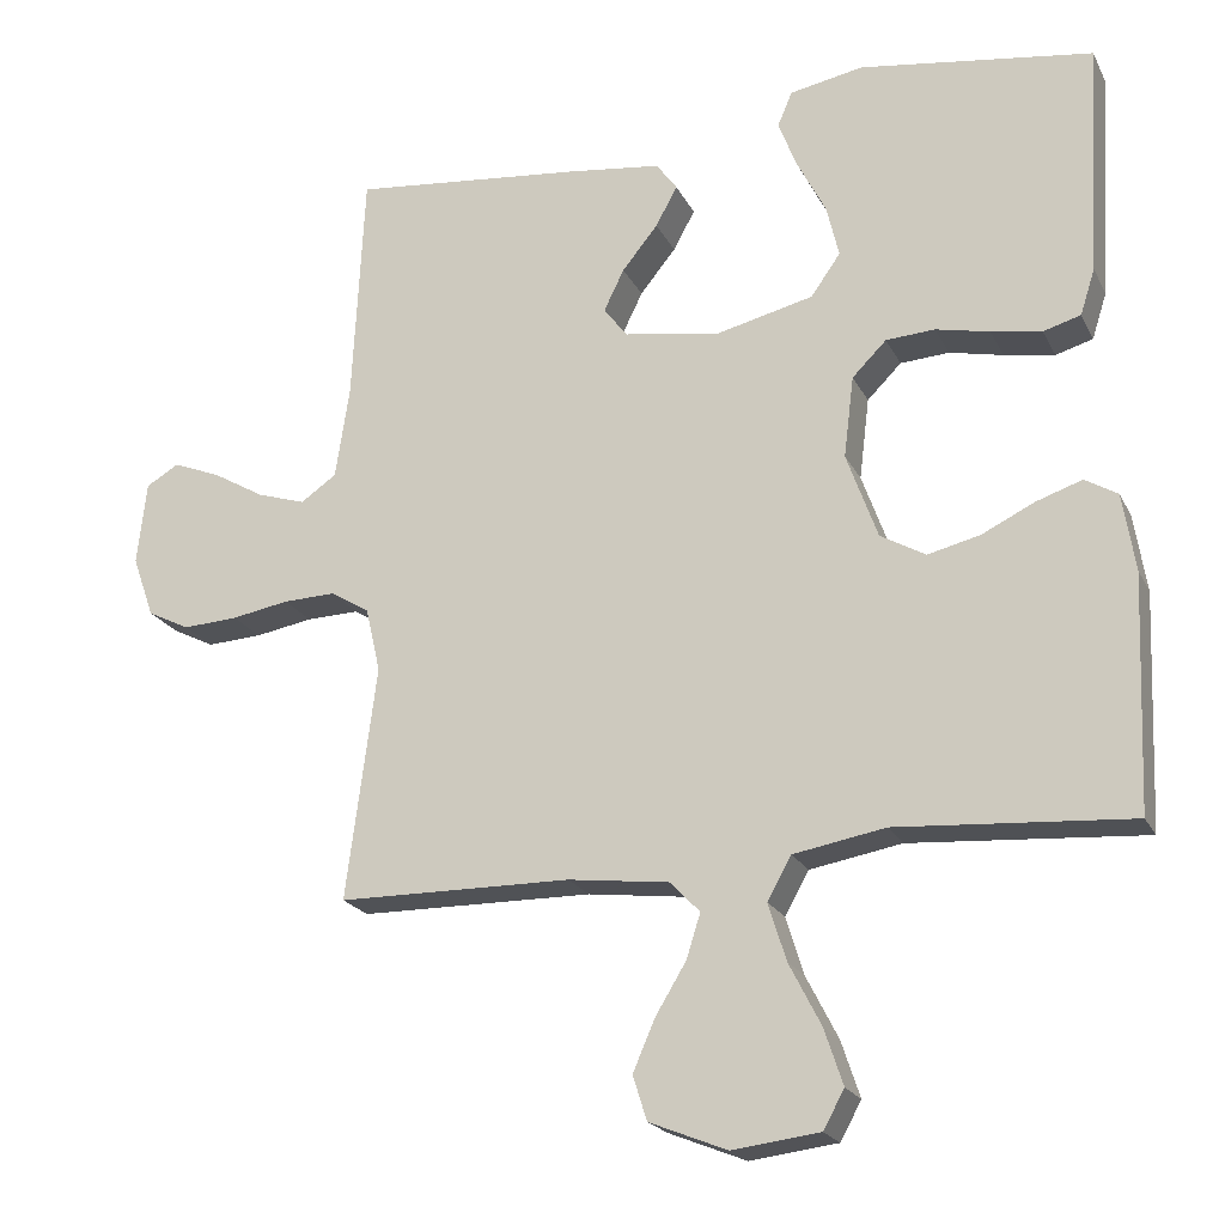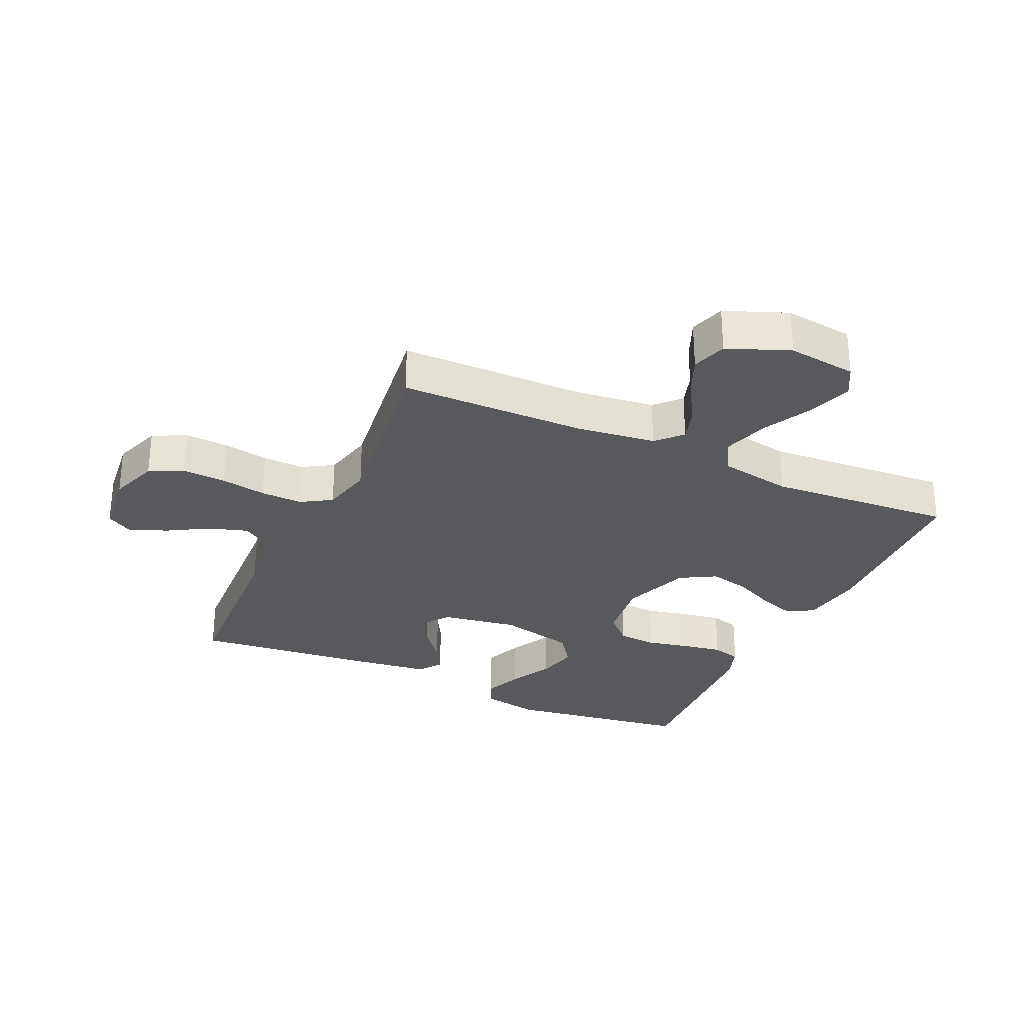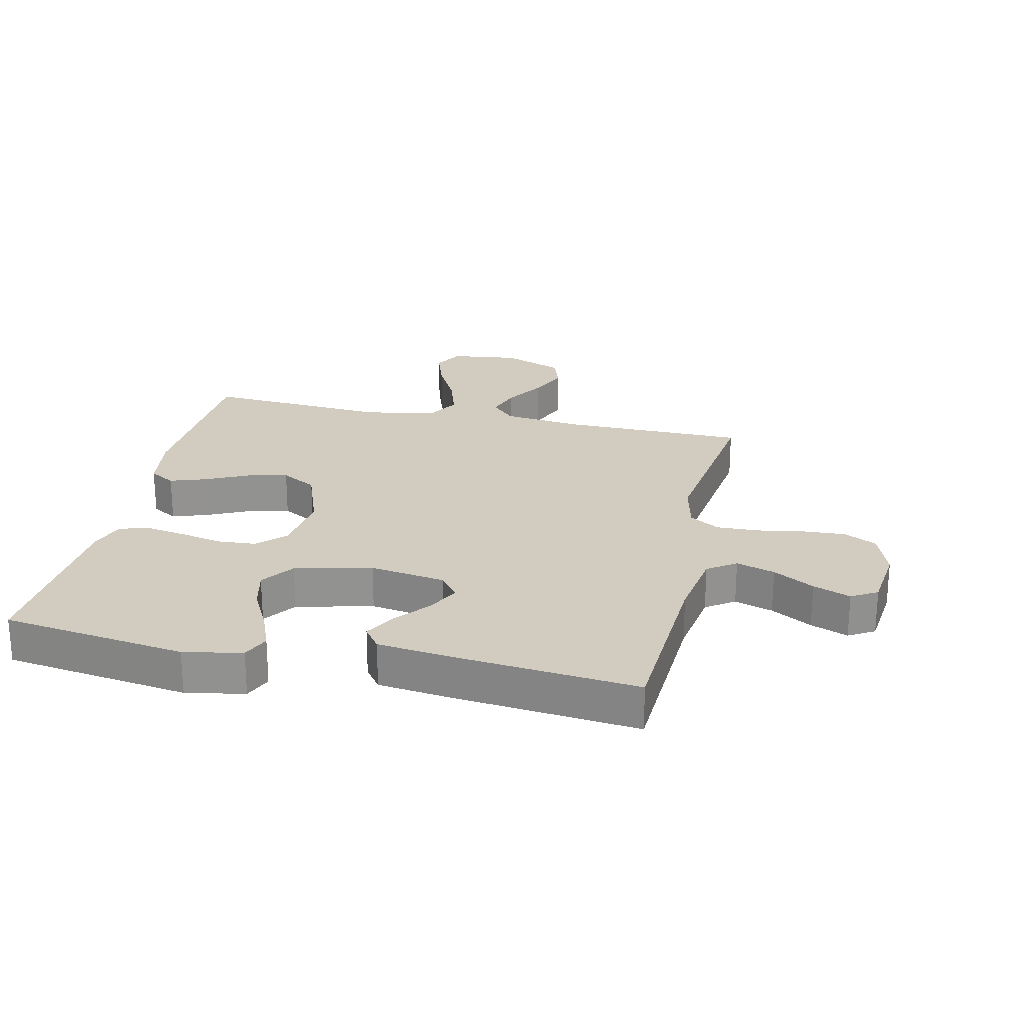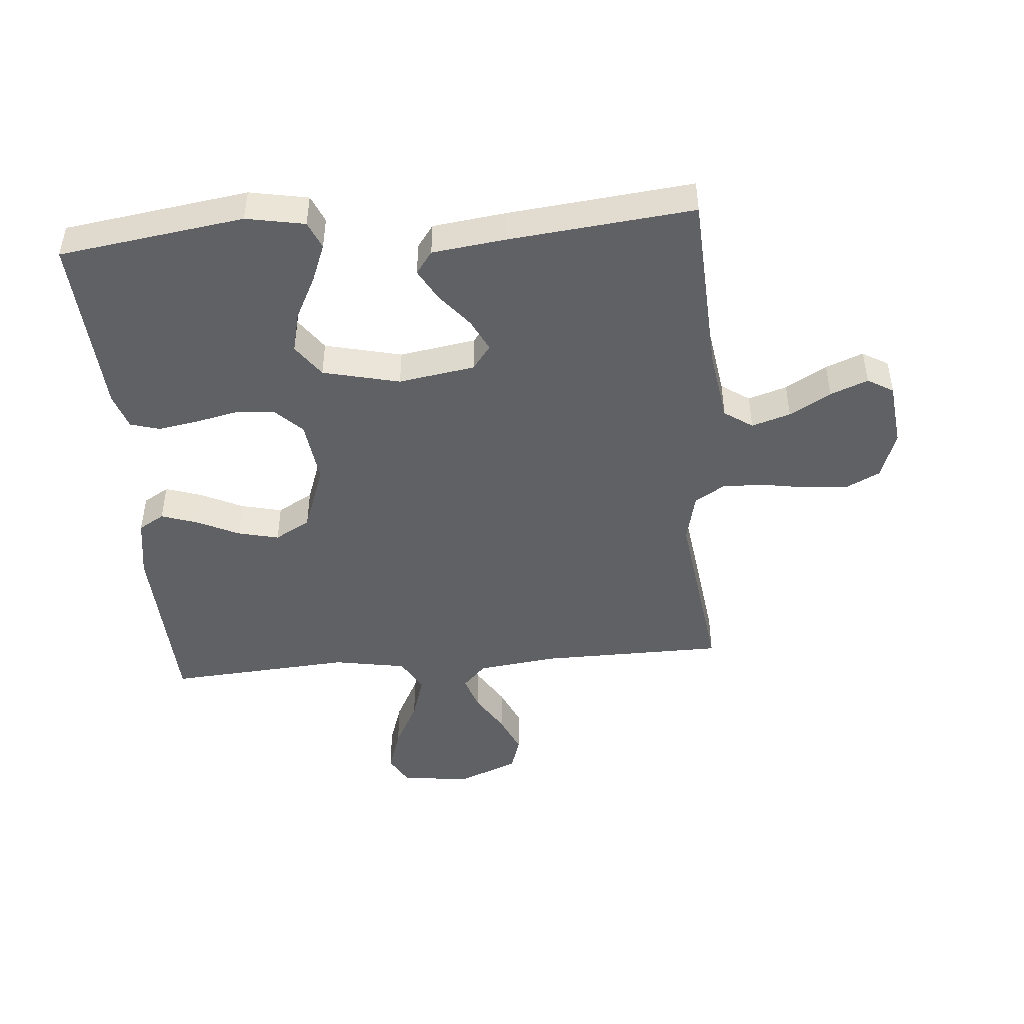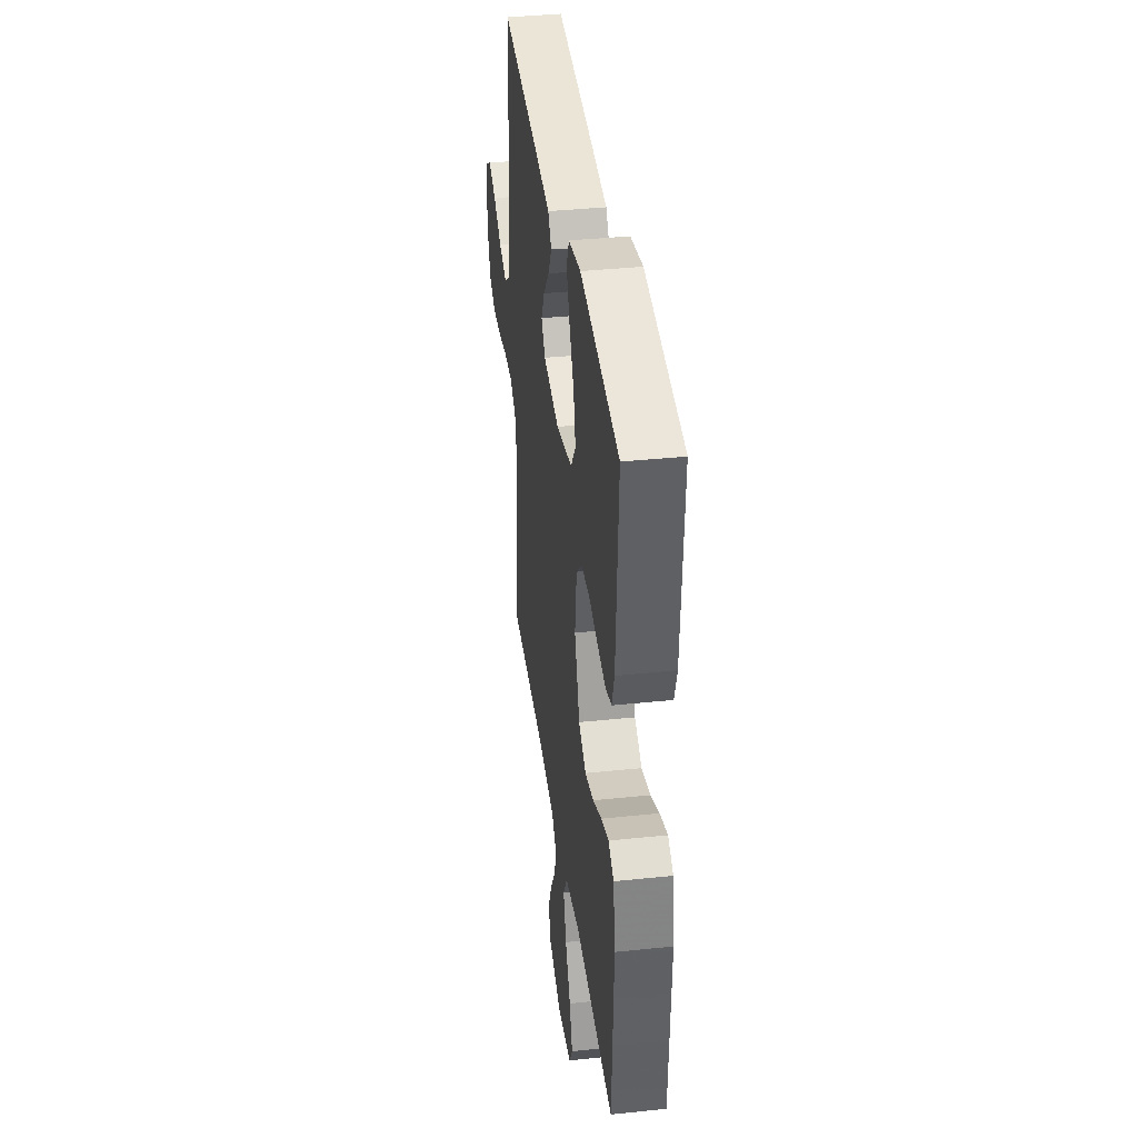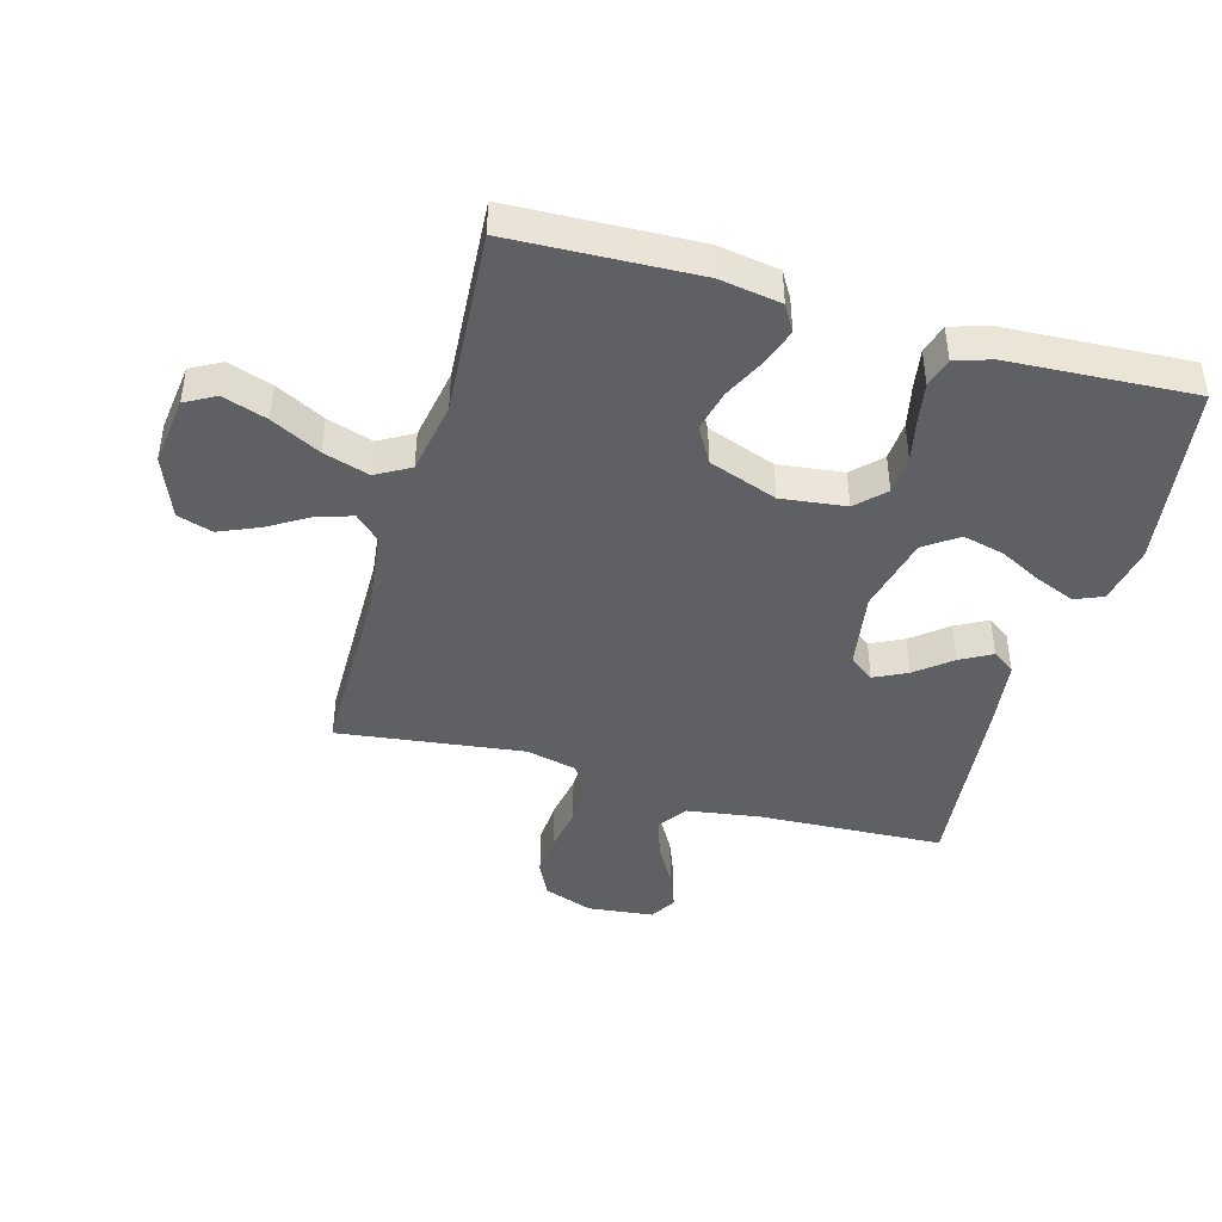
<metadata>
{"format":"obj","ext":"obj","renderer":"f3d","projection":"perspective","resolution":1024,"background":"white","views":[{"elev":-20.9,"azim":-159.6,"up":"+Z"},{"elev":-29.4,"azim":155.4,"up":"+Y"},{"elev":23.9,"azim":12.6,"up":"+Y"},{"elev":-46.2,"azim":4.9,"up":"+Y"},{"elev":38.0,"azim":-97.6,"up":"+Z"},{"elev":-43.7,"azim":-105.8,"up":"+Y"}]}
</metadata>
<code>
v -0.5 0.07 -0.5
v -0.512 0.07 -0.2
v -0.496 0.07 -0.1
v -0.454 0.07 -0.075
v -0.395 0.07 -0.095
v -0.327 0.07 -0.128
v -0.26 0.07 -0.144
v -0.202 0.07 -0.111
v -0.162 0.07 0
v -0.175 0.07 0.105
v -0.219 0.07 0.149
v -0.282 0.07 0.153
v -0.351 0.07 0.138
v -0.416 0.07 0.127
v -0.464 0.07 0.141
v -0.483 0.07 0.2
v -0.5 0.07 0.5
v -0.2 0.07 0.543
v -0.105 0.07 0.525
v -0.086 0.07 0.48
v -0.111 0.07 0.417
v -0.147 0.07 0.347
v -0.163 0.07 0.28
v -0.125 0.07 0.226
v 0 0.07 0.196
v 0.124 0.07 0.216
v 0.154 0.07 0.256
v 0.128 0.07 0.309
v 0.082 0.07 0.366
v 0.054 0.07 0.417
v 0.081 0.07 0.454
v 0.2 0.07 0.469
v 0.5 0.07 0.5
v 0.515 0.07 0.2
v 0.533 0.07 0.081
v 0.579 0.07 0.049
v 0.642 0.07 0.069
v 0.709 0.07 0.108
v 0.77 0.07 0.132
v 0.812 0.07 0.107
v 0.824 0.07 0
v 0.796 0.07 -0.079
v 0.742 0.07 -0.106
v 0.671 0.07 -0.102
v 0.597 0.07 -0.089
v 0.529 0.07 -0.087
v 0.48 0.07 -0.117
v 0.461 0.07 -0.2
v 0.5 0.07 -0.5
v 0.2 0.07 -0.503
v 0.07 0.07 -0.519
v 0.032 0.07 -0.559
v 0.05 0.07 -0.616
v 0.09 0.07 -0.682
v 0.118 0.07 -0.747
v 0.1 0.07 -0.804
v 0 0.07 -0.844
v -0.112 0.07 -0.83
v -0.139 0.07 -0.781
v -0.115 0.07 -0.709
v -0.074 0.07 -0.629
v -0.051 0.07 -0.555
v -0.082 0.07 -0.5
v -0.2 0.07 -0.479
v -0.5 0 -0.5
v -0.512 0 -0.2
v -0.496 0 -0.1
v -0.454 0 -0.075
v -0.395 0 -0.095
v -0.327 0 -0.128
v -0.26 0 -0.144
v -0.202 0 -0.111
v -0.162 0 0
v -0.175 0 0.105
v -0.219 0 0.149
v -0.282 0 0.153
v -0.351 0 0.138
v -0.416 0 0.127
v -0.464 0 0.141
v -0.483 0 0.2
v -0.5 0 0.5
v -0.2 0 0.543
v -0.105 0 0.525
v -0.086 0 0.48
v -0.111 0 0.417
v -0.147 0 0.347
v -0.163 0 0.28
v -0.125 0 0.226
v 0 0 0.196
v 0.124 0 0.216
v 0.154 0 0.256
v 0.128 0 0.309
v 0.082 0 0.366
v 0.054 0 0.417
v 0.081 0 0.454
v 0.2 0 0.469
v 0.5 0 0.5
v 0.515 0 0.2
v 0.533 0 0.081
v 0.579 0 0.049
v 0.642 0 0.069
v 0.709 0 0.108
v 0.77 0 0.132
v 0.812 0 0.107
v 0.824 0 0
v 0.796 0 -0.079
v 0.742 0 -0.106
v 0.671 0 -0.102
v 0.597 0 -0.089
v 0.529 0 -0.087
v 0.48 0 -0.117
v 0.461 0 -0.2
v 0.5 0 -0.5
v 0.2 0 -0.503
v 0.07 0 -0.519
v 0.032 0 -0.559
v 0.05 0 -0.616
v 0.09 0 -0.682
v 0.118 0 -0.747
v 0.1 0 -0.804
v 0 0 -0.844
v -0.112 0 -0.83
v -0.139 0 -0.781
v -0.115 0 -0.709
v -0.074 0 -0.629
v -0.051 0 -0.555
v -0.082 0 -0.5
v -0.2 0 -0.479
f 58 59 60 61
f 58 61 62
f 57 58 62
f 56 57 62
f 53 54 55 56
f 52 53 56 62
f 51 52 62 63
f 48 49 50
f 47 48 50 51
f 42 43 44 45
f 42 45 46
f 41 42 46
f 40 41 46
f 37 38 39 40
f 36 37 40 46
f 35 36 46 47
f 31 32 33 34
f 28 29 30 31
f 27 28 31 34
f 26 27 34 35
f 19 20 21 22
f 19 22 23
f 18 19 23
f 17 18 23
f 16 17 23 24
f 12 13 14 15
f 12 15 16 24
f 3 4 5 6
f 3 6 7
f 64 1 2 3
f 64 3 7
f 63 64 7 8
f 51 63 8 9
f 47 51 9 10
f 25 26 35 47
f 25 47 10 11
f 11 12 24 25
f 125 124 123 122
f 126 125 122
f 126 122 121
f 126 121 120
f 120 119 118 117
f 126 120 117 116
f 127 126 116 115
f 114 113 112
f 115 114 112 111
f 109 108 107 106
f 110 109 106
f 110 106 105
f 110 105 104
f 104 103 102 101
f 110 104 101 100
f 111 110 100 99
f 98 97 96 95
f 95 94 93 92
f 98 95 92 91
f 99 98 91 90
f 86 85 84 83
f 87 86 83
f 87 83 82
f 87 82 81
f 88 87 81 80
f 79 78 77 76
f 88 80 79 76
f 70 69 68 67
f 71 70 67
f 67 66 65 128
f 71 67 128
f 72 71 128 127
f 73 72 127 115
f 74 73 115 111
f 111 99 90 89
f 75 74 111 89
f 89 88 76 75
f 1 65 66 2
f 2 66 67 3
f 3 67 68 4
f 4 68 69 5
f 5 69 70 6
f 6 70 71 7
f 7 71 72 8
f 8 72 73 9
f 9 73 74 10
f 10 74 75 11
f 11 75 76 12
f 12 76 77 13
f 13 77 78 14
f 14 78 79 15
f 15 79 80 16
f 16 80 81 17
f 17 81 82 18
f 18 82 83 19
f 19 83 84 20
f 20 84 85 21
f 21 85 86 22
f 22 86 87 23
f 23 87 88 24
f 24 88 89 25
f 25 89 90 26
f 26 90 91 27
f 27 91 92 28
f 28 92 93 29
f 29 93 94 30
f 30 94 95 31
f 31 95 96 32
f 32 96 97 33
f 33 97 98 34
f 34 98 99 35
f 35 99 100 36
f 36 100 101 37
f 37 101 102 38
f 38 102 103 39
f 39 103 104 40
f 40 104 105 41
f 41 105 106 42
f 42 106 107 43
f 43 107 108 44
f 44 108 109 45
f 45 109 110 46
f 46 110 111 47
f 47 111 112 48
f 48 112 113 49
f 49 113 114 50
f 50 114 115 51
f 51 115 116 52
f 52 116 117 53
f 53 117 118 54
f 54 118 119 55
f 55 119 120 56
f 56 120 121 57
f 57 121 122 58
f 58 122 123 59
f 59 123 124 60
f 60 124 125 61
f 61 125 126 62
f 62 126 127 63
f 63 127 128 64
f 64 128 65 1

</code>
